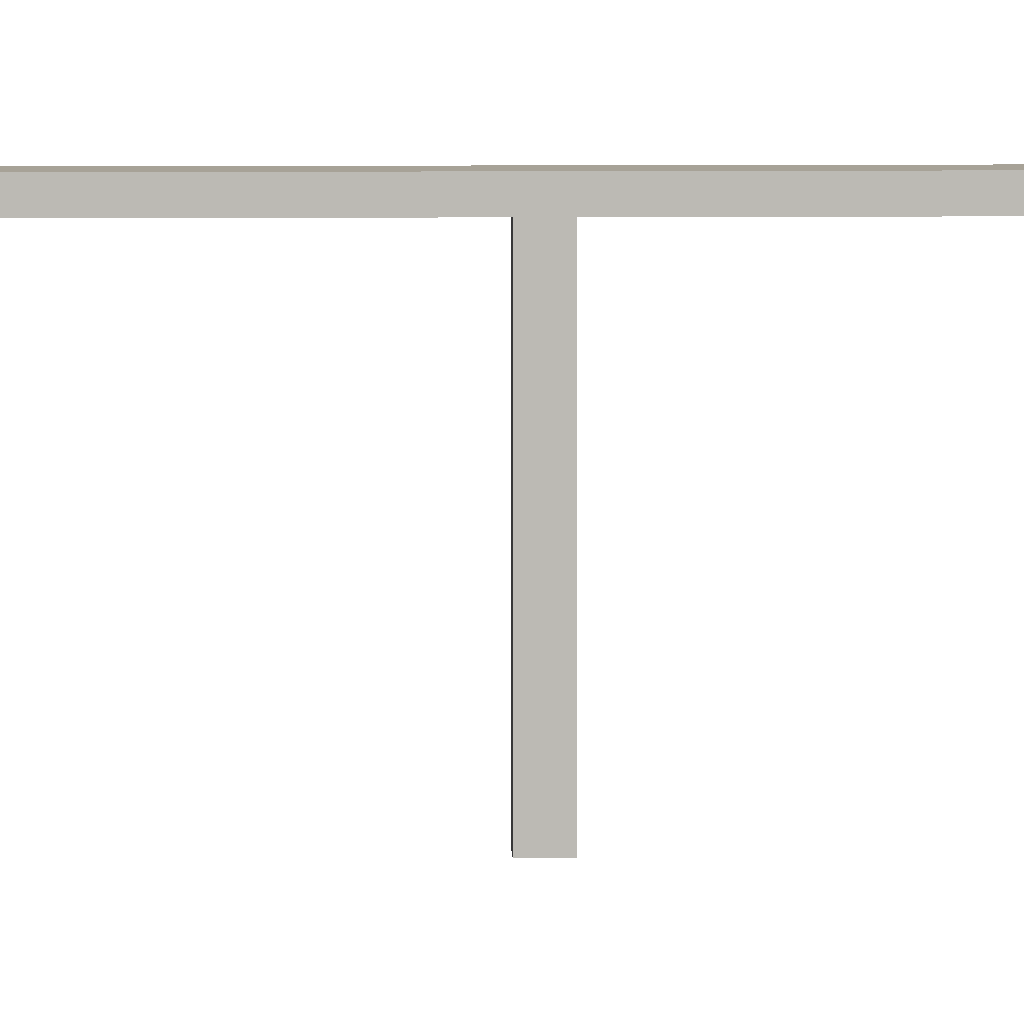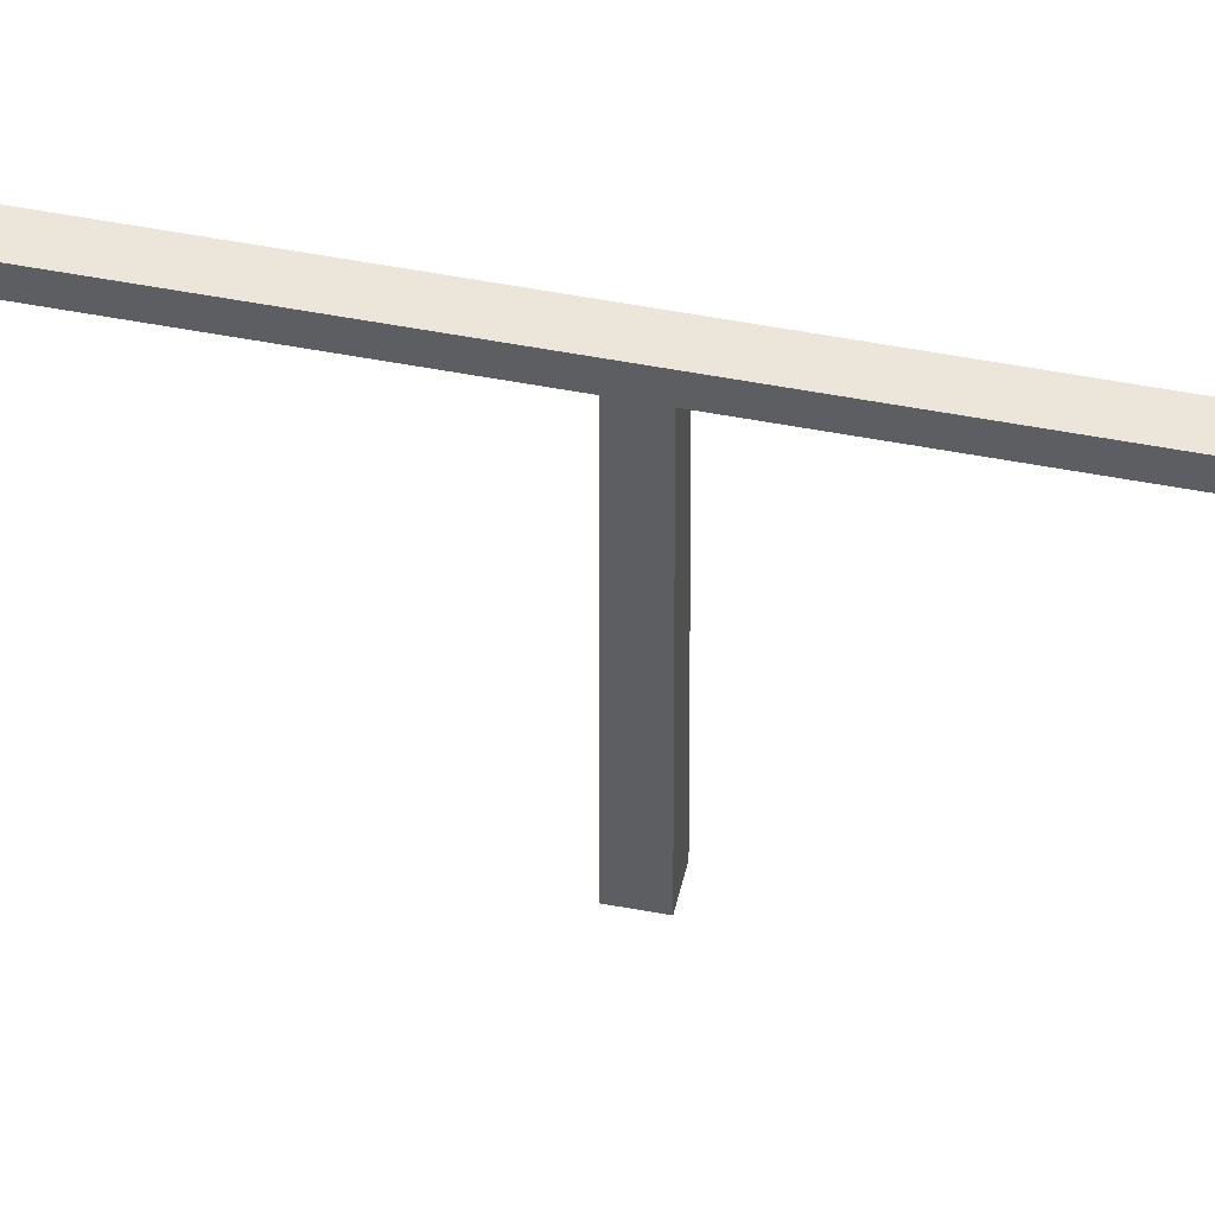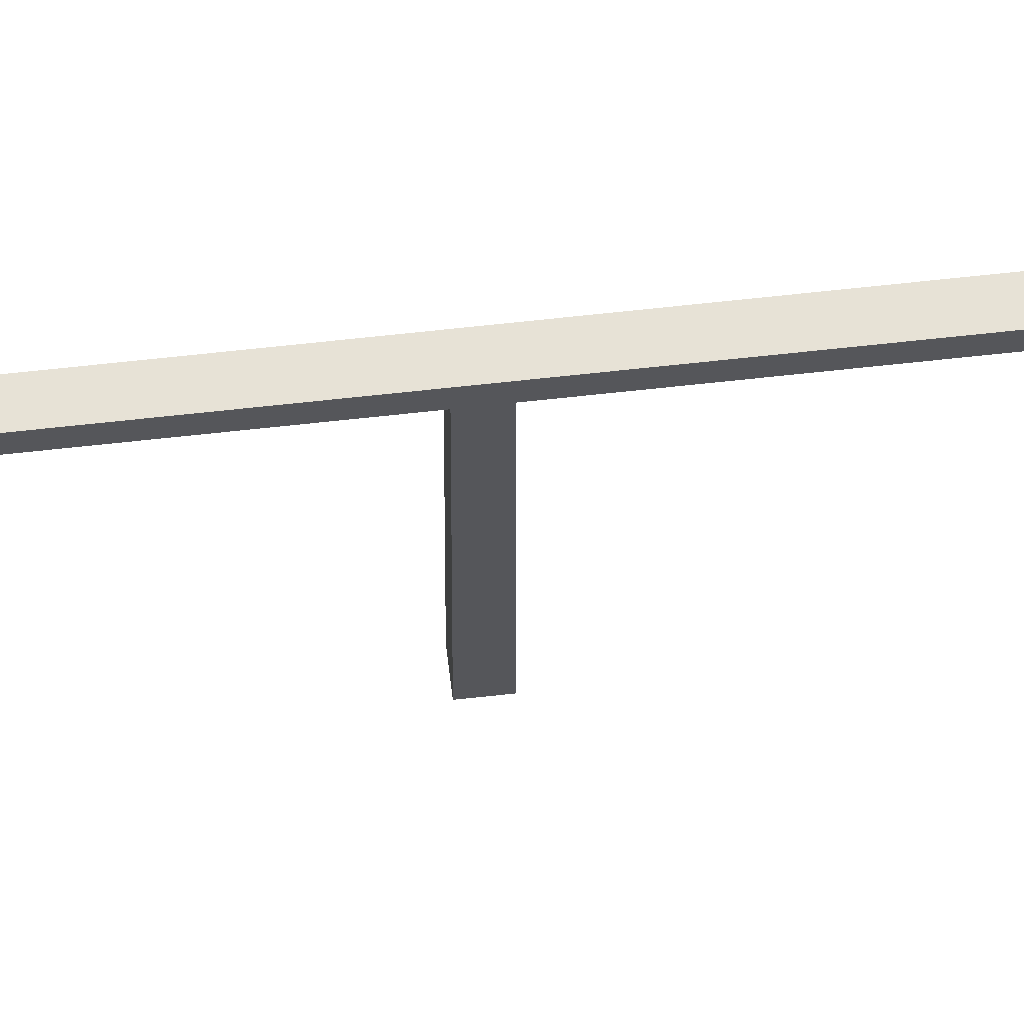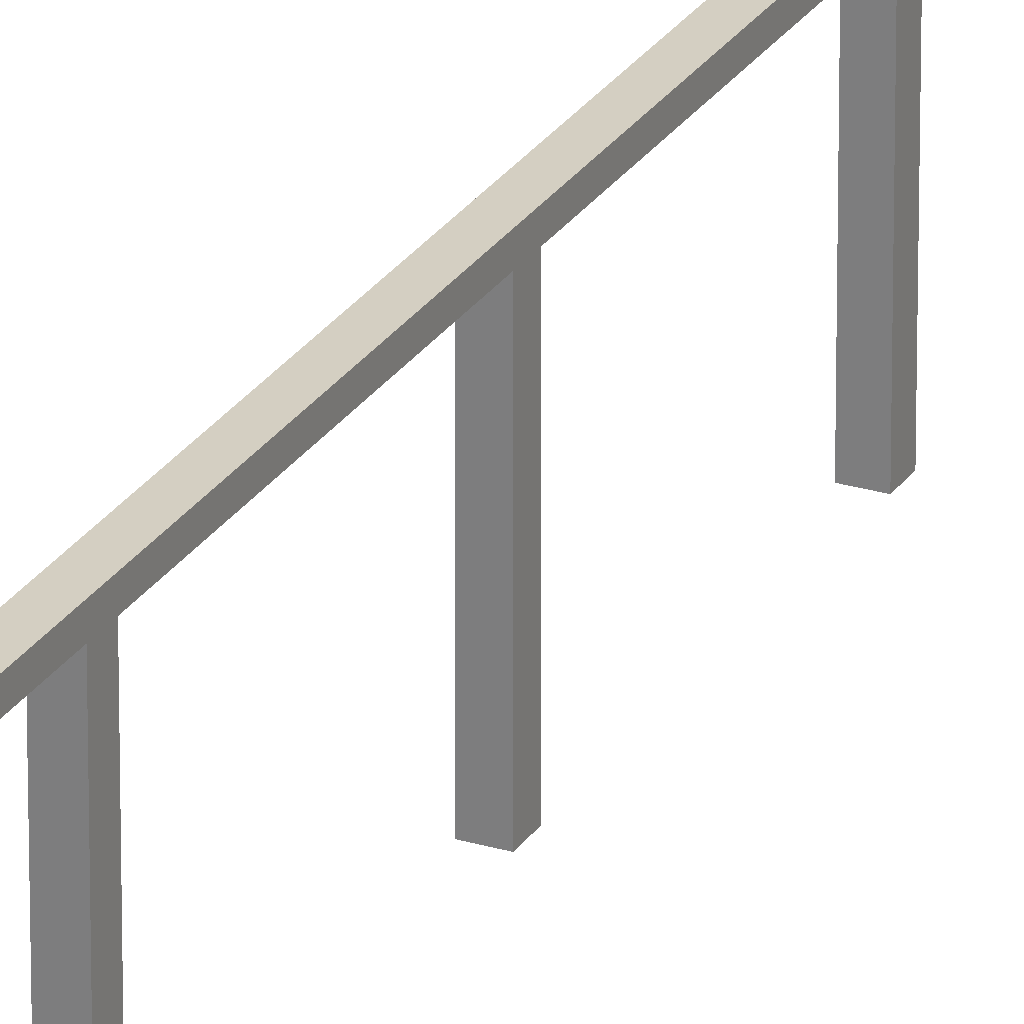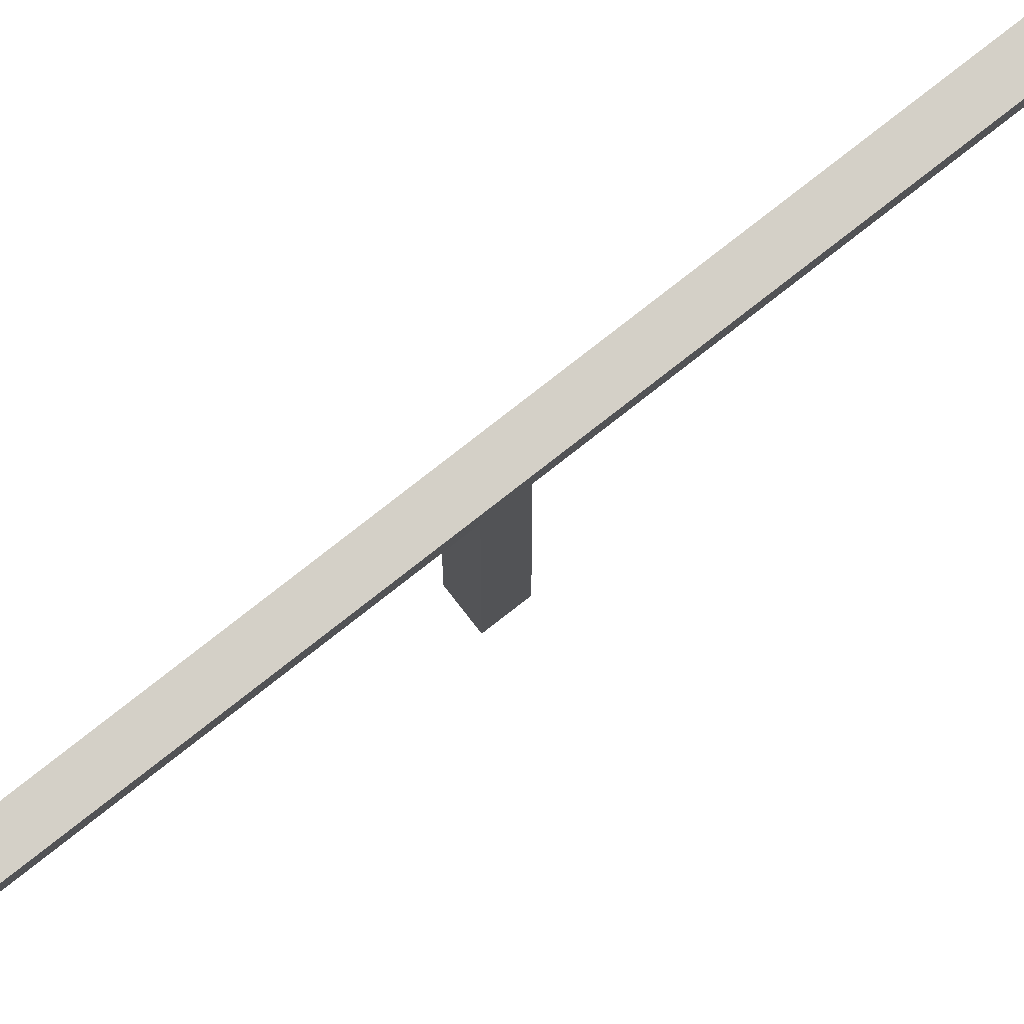
<metadata>
{"format":"obj","ext":"obj","renderer":"f3d","projection":"perspective","resolution":1024,"background":"white","views":[{"elev":6.6,"azim":88.8,"up":"+Y"},{"elev":48.2,"azim":102.2,"up":"+Y"},{"elev":63.0,"azim":-96.5,"up":"+Y"},{"elev":25.8,"azim":-154.3,"up":"+Y"},{"elev":79.9,"azim":-127.9,"up":"+Y"}]}
</metadata>
<code>
v  1535 140.3 -3782
v  1537 140.3 -3782
v  1537 140.3 -3780
v  1535 140.3 -3780
v  1535 169.9 -3782
v  1535 169.9 -3780
v  1537 169.9 -3780
v  1537 169.9 -3782
v  1535 167.9 -3780
v  1535 167.9 -3782
v  1537 167.9 -3780
v  1537 167.9 -3782
v  1535 167.9 -3822
v  1537 167.9 -3822
v  1535 169.9 -3822
v  1537 169.9 -3822
v  1535 140.3 -3824
v  1537 140.3 -3824
v  1537 140.3 -3822
v  1535 140.3 -3822
v  1535 169.9 -3824
v  1535 167.9 -3824
v  1537 169.9 -3824
v  1537 167.9 -3824
v  1535 167.9 -3861
v  1537 167.9 -3861
v  1535 169.9 -3861
v  1537 169.9 -3861
v  1535 140.3 -3864
v  1537 140.3 -3864
v  1537 140.3 -3861
v  1535 140.3 -3861
v  1535 169.9 -3864
v  1535 167.9 -3864
v  1537 169.9 -3864
v  1537 167.9 -3864
v  1535 167.9 -3900
v  1537 167.9 -3900
v  1535 169.9 -3900
v  1537 169.9 -3900
v  1535 140.3 -3903
v  1537 140.3 -3903
v  1537 140.3 -3900
v  1535 140.3 -3900
v  1535 169.9 -3903
v  1535 167.9 -3903
v  1537 169.9 -3903
v  1537 167.9 -3903
v  1535 140.3 -3943
v  1537 140.3 -3943
v  1537 140.3 -3940
v  1535 140.3 -3940
v  1535 169.9 -3940
v  1535 169.9 -3943
v  1535 167.9 -3943
v  1535 167.9 -3940
v  1537 169.9 -3943
v  1537 169.9 -3940
v  1537 167.9 -3943
v  1537 167.9 -3940
v  1535 140.3 -3982
v  1537 140.3 -3982
v  1537 140.3 -3979
v  1535 140.3 -3979
v  1535 169.9 -3982
v  1535 167.9 -3982
v  1535 167.9 -3979
v  1535 169.9 -3979
v  1537 169.9 -3982
v  1537 169.9 -3979
v  1537 167.9 -3982
v  1537 167.9 -3979
v  1535 140.3 -4021
v  1537 140.3 -4021
v  1537 140.3 -4019
v  1535 140.3 -4019
v  1535 169.9 -4021
v  1535 167.9 -4021
v  1535 167.9 -4019
v  1535 169.9 -4019
v  1537 169.9 -4021
v  1537 169.9 -4019
v  1537 167.9 -4021
v  1537 167.9 -4019
v  1535 140.3 -4061
v  1537 140.3 -4061
v  1537 140.3 -4058
v  1535 140.3 -4058
v  1535 169.9 -4061
v  1535 167.9 -4061
v  1535 167.9 -4058
v  1535 169.9 -4058
v  1537 169.9 -4061
v  1537 169.9 -4058
v  1537 167.9 -4061
v  1537 167.9 -4058
v  1535 140.3 -4100
v  1537 140.3 -4100
v  1537 140.3 -4097
v  1535 140.3 -4097
v  1535 169.9 -4100
v  1535 167.9 -4100
v  1535 167.9 -4097
v  1535 169.9 -4097
v  1537 169.9 -4100
v  1537 169.9 -4097
v  1537 167.9 -4100
v  1537 167.9 -4097
g Box049
f 1 2 3
f 3 4 1
f 5 6 7
f 7 8 5
f 1 4 9
f 9 10 1
f 4 3 11
f 11 9 4
f 3 2 12
f 12 11 3
f 2 1 10
f 10 12 2
f 9 11 7
f 7 6 9
f 11 12 8
f 8 7 11
f 10 13 14
f 14 12 10
f 5 15 13
f 13 10 5
f 8 16 15
f 15 5 8
f 12 14 16
f 16 8 12
f 17 18 19
f 19 20 17
f 15 21 22
f 22 13 15
f 23 21 15
f 15 16 23
f 24 23 16
f 16 14 24
f 25 26 24
f 24 22 25
f 27 25 22
f 22 21 27
f 28 27 21
f 21 23 28
f 26 28 23
f 23 24 26
f 29 30 31
f 31 32 29
f 27 33 34
f 34 25 27
f 35 33 27
f 27 28 35
f 36 35 28
f 28 26 36
f 37 38 36
f 36 34 37
f 39 37 34
f 34 33 39
f 40 39 33
f 33 35 40
f 38 40 35
f 35 36 38
f 41 42 43
f 43 44 41
f 45 46 37
f 37 39 45
f 47 45 39
f 39 40 47
f 48 47 40
f 40 38 48
f 49 50 51
f 51 52 49
f 53 54 55
f 55 56 53
f 57 54 53
f 53 58 57
f 59 57 58
f 58 60 59
f 61 62 63
f 63 64 61
f 65 66 67
f 67 68 65
f 69 65 68
f 68 70 69
f 71 69 70
f 70 72 71
f 73 74 75
f 75 76 73
f 77 78 79
f 79 80 77
f 81 77 80
f 80 82 81
f 83 81 82
f 82 84 83
f 85 86 87
f 87 88 85
f 89 90 91
f 91 92 89
f 93 89 92
f 92 94 93
f 95 93 94
f 94 96 95
f 97 98 99
f 99 100 97
f 101 102 103
f 103 104 101
f 105 101 104
f 104 106 105
f 107 105 106
f 106 108 107
f 56 60 48
f 48 46 56
f 53 56 46
f 46 45 53
f 58 53 45
f 45 47 58
f 60 58 47
f 47 48 60
f 67 72 59
f 59 55 67
f 68 67 55
f 55 54 68
f 70 68 54
f 54 57 70
f 72 70 57
f 57 59 72
f 79 84 71
f 71 66 79
f 80 79 66
f 66 65 80
f 82 80 65
f 65 69 82
f 84 82 69
f 69 71 84
f 91 96 83
f 83 78 91
f 92 91 78
f 78 77 92
f 94 92 77
f 77 81 94
f 96 94 81
f 81 83 96
f 103 108 95
f 95 90 103
f 104 103 90
f 90 89 104
f 106 104 89
f 89 93 106
f 108 106 93
f 93 95 108
f 13 22 17
f 17 20 13
f 22 24 18
f 18 17 22
f 24 14 19
f 19 18 24
f 14 13 20
f 20 19 14
f 25 34 29
f 29 32 25
f 34 36 30
f 30 29 34
f 36 26 31
f 31 30 36
f 26 25 32
f 32 31 26
f 37 46 41
f 41 44 37
f 46 48 42
f 42 41 46
f 48 38 43
f 43 42 48
f 38 37 44
f 44 43 38
f 56 55 49
f 49 52 56
f 55 59 50
f 50 49 55
f 59 60 51
f 51 50 59
f 60 56 52
f 52 51 60
f 67 66 61
f 61 64 67
f 66 71 62
f 62 61 66
f 71 72 63
f 63 62 71
f 72 67 64
f 64 63 72
f 79 78 73
f 73 76 79
f 78 83 74
f 74 73 78
f 83 84 75
f 75 74 83
f 84 79 76
f 76 75 84
f 91 90 85
f 85 88 91
f 90 95 86
f 86 85 90
f 95 96 87
f 87 86 95
f 96 91 88
f 88 87 96
f 103 102 97
f 97 100 103
f 102 107 98
f 98 97 102
f 107 108 99
f 99 98 107
f 108 103 100
f 100 99 108
f 102 101 105
f 105 107 102

</code>
